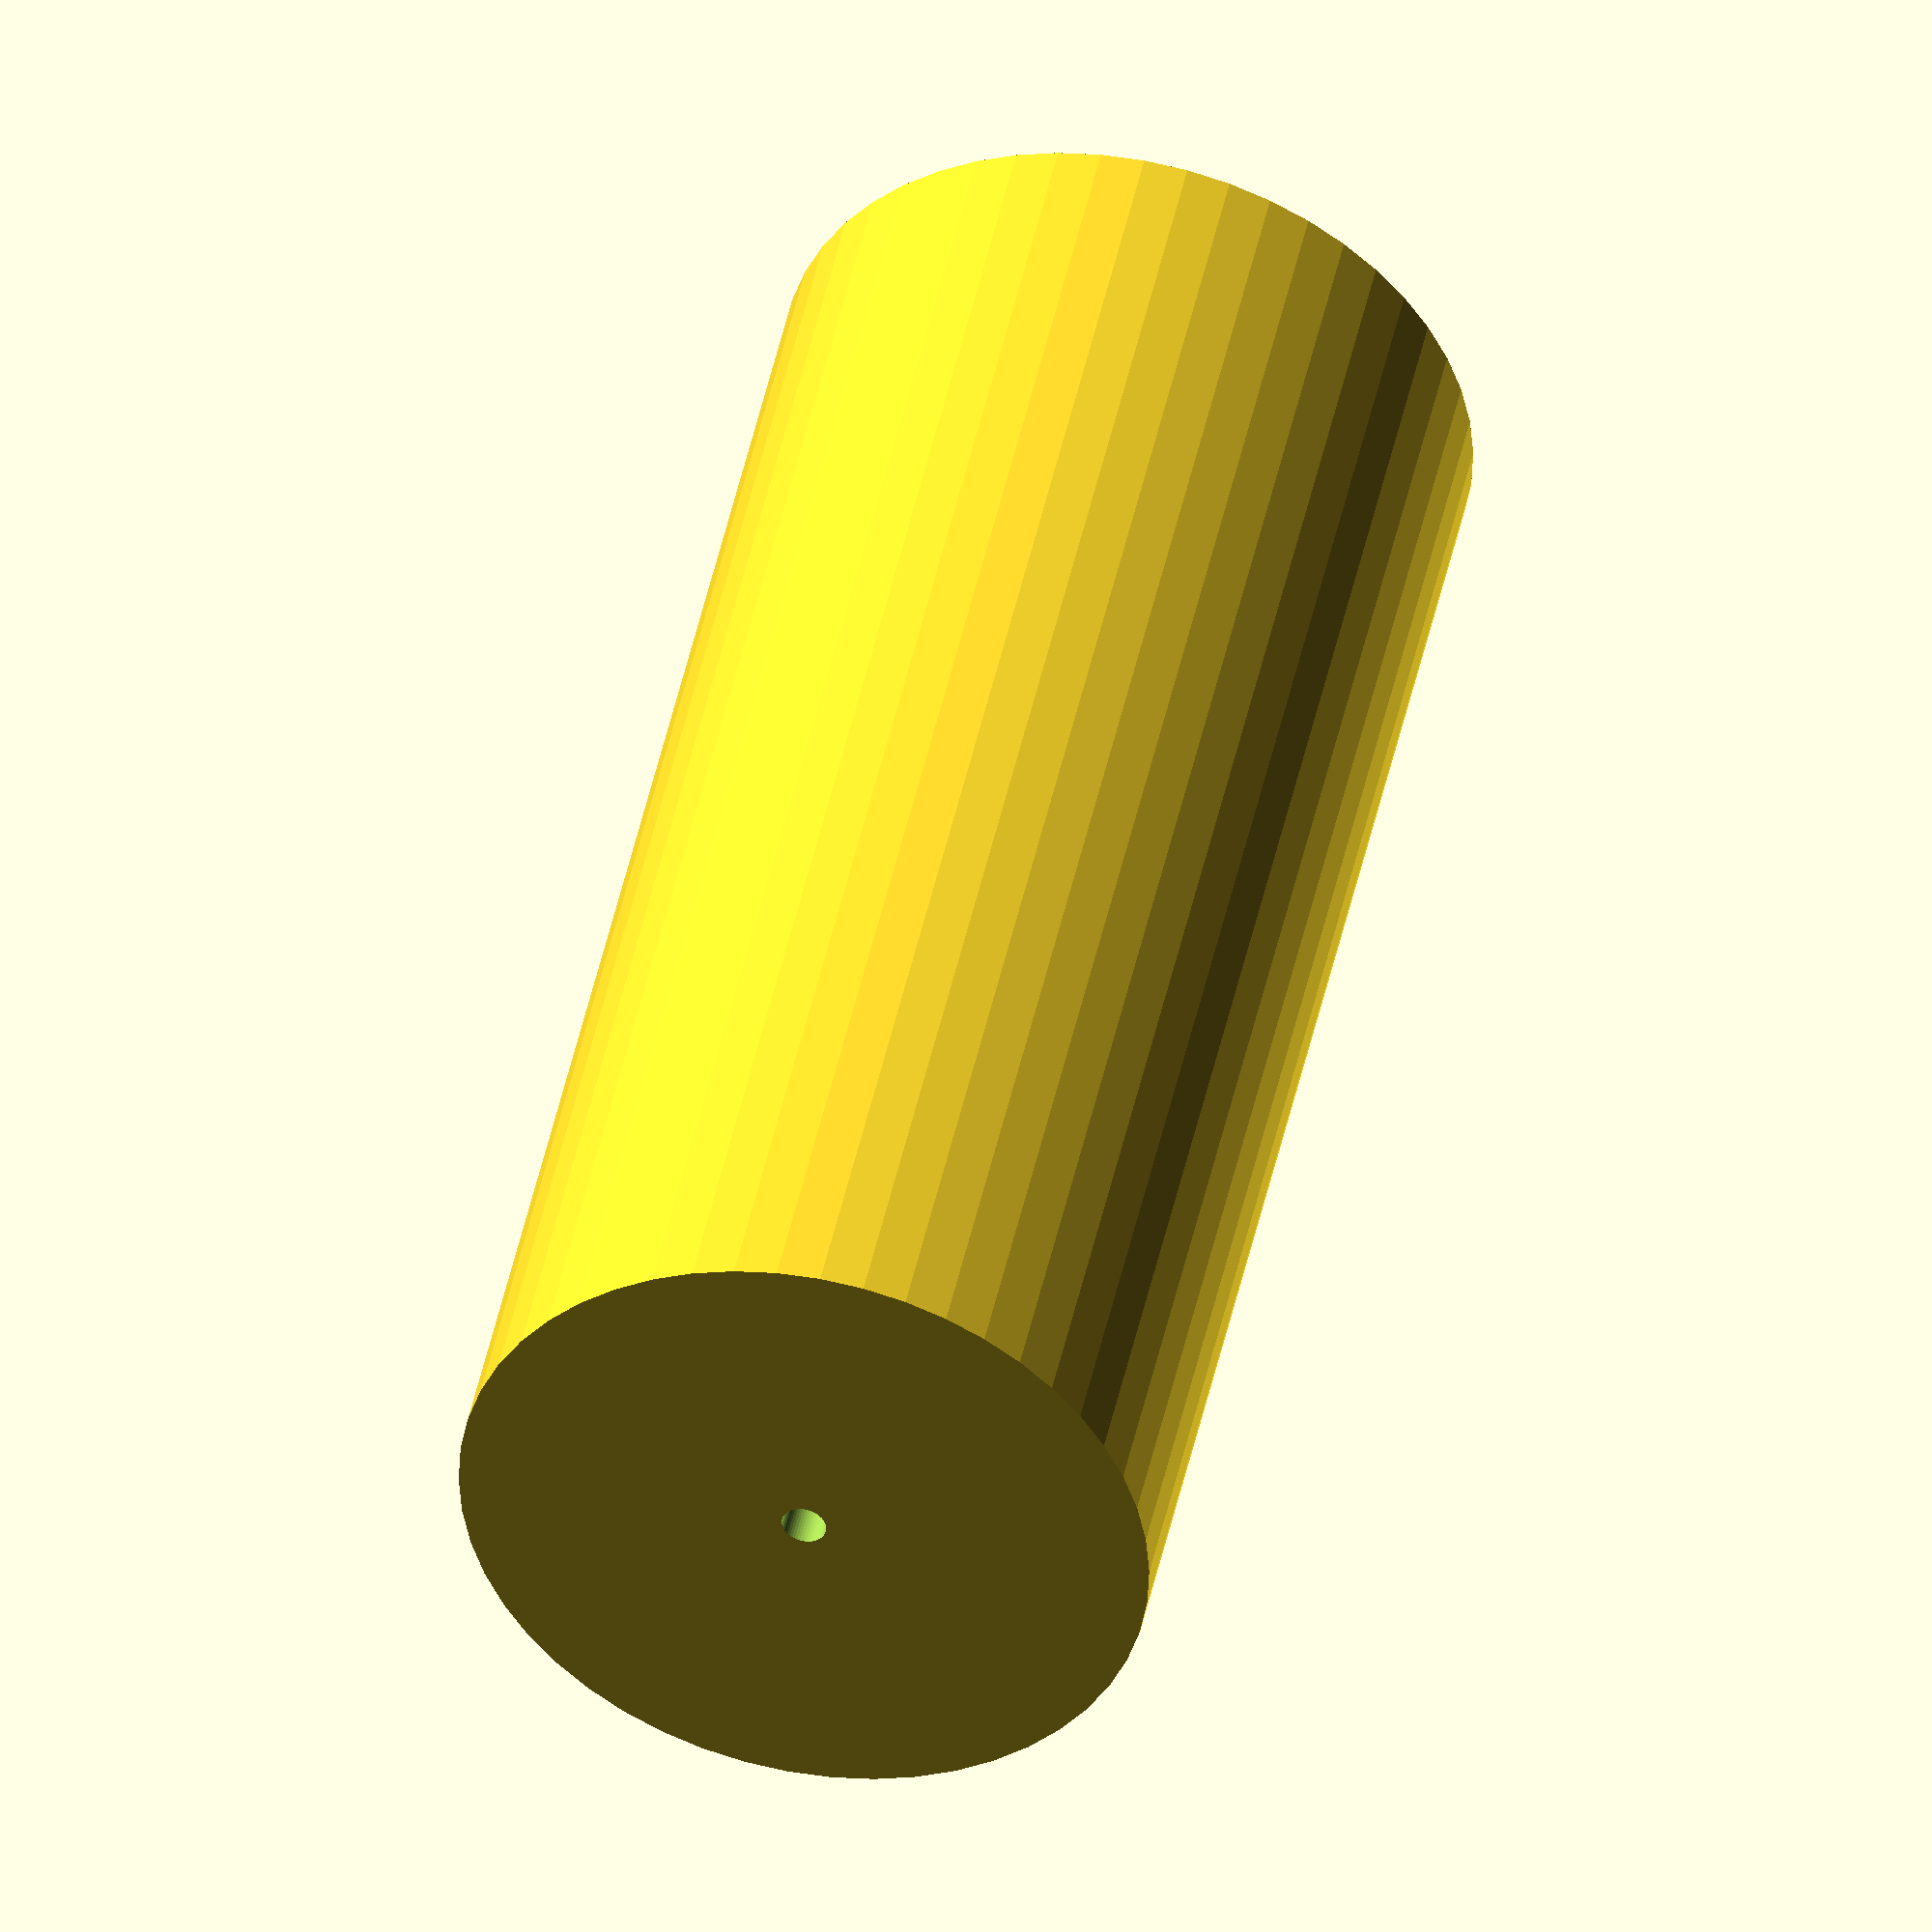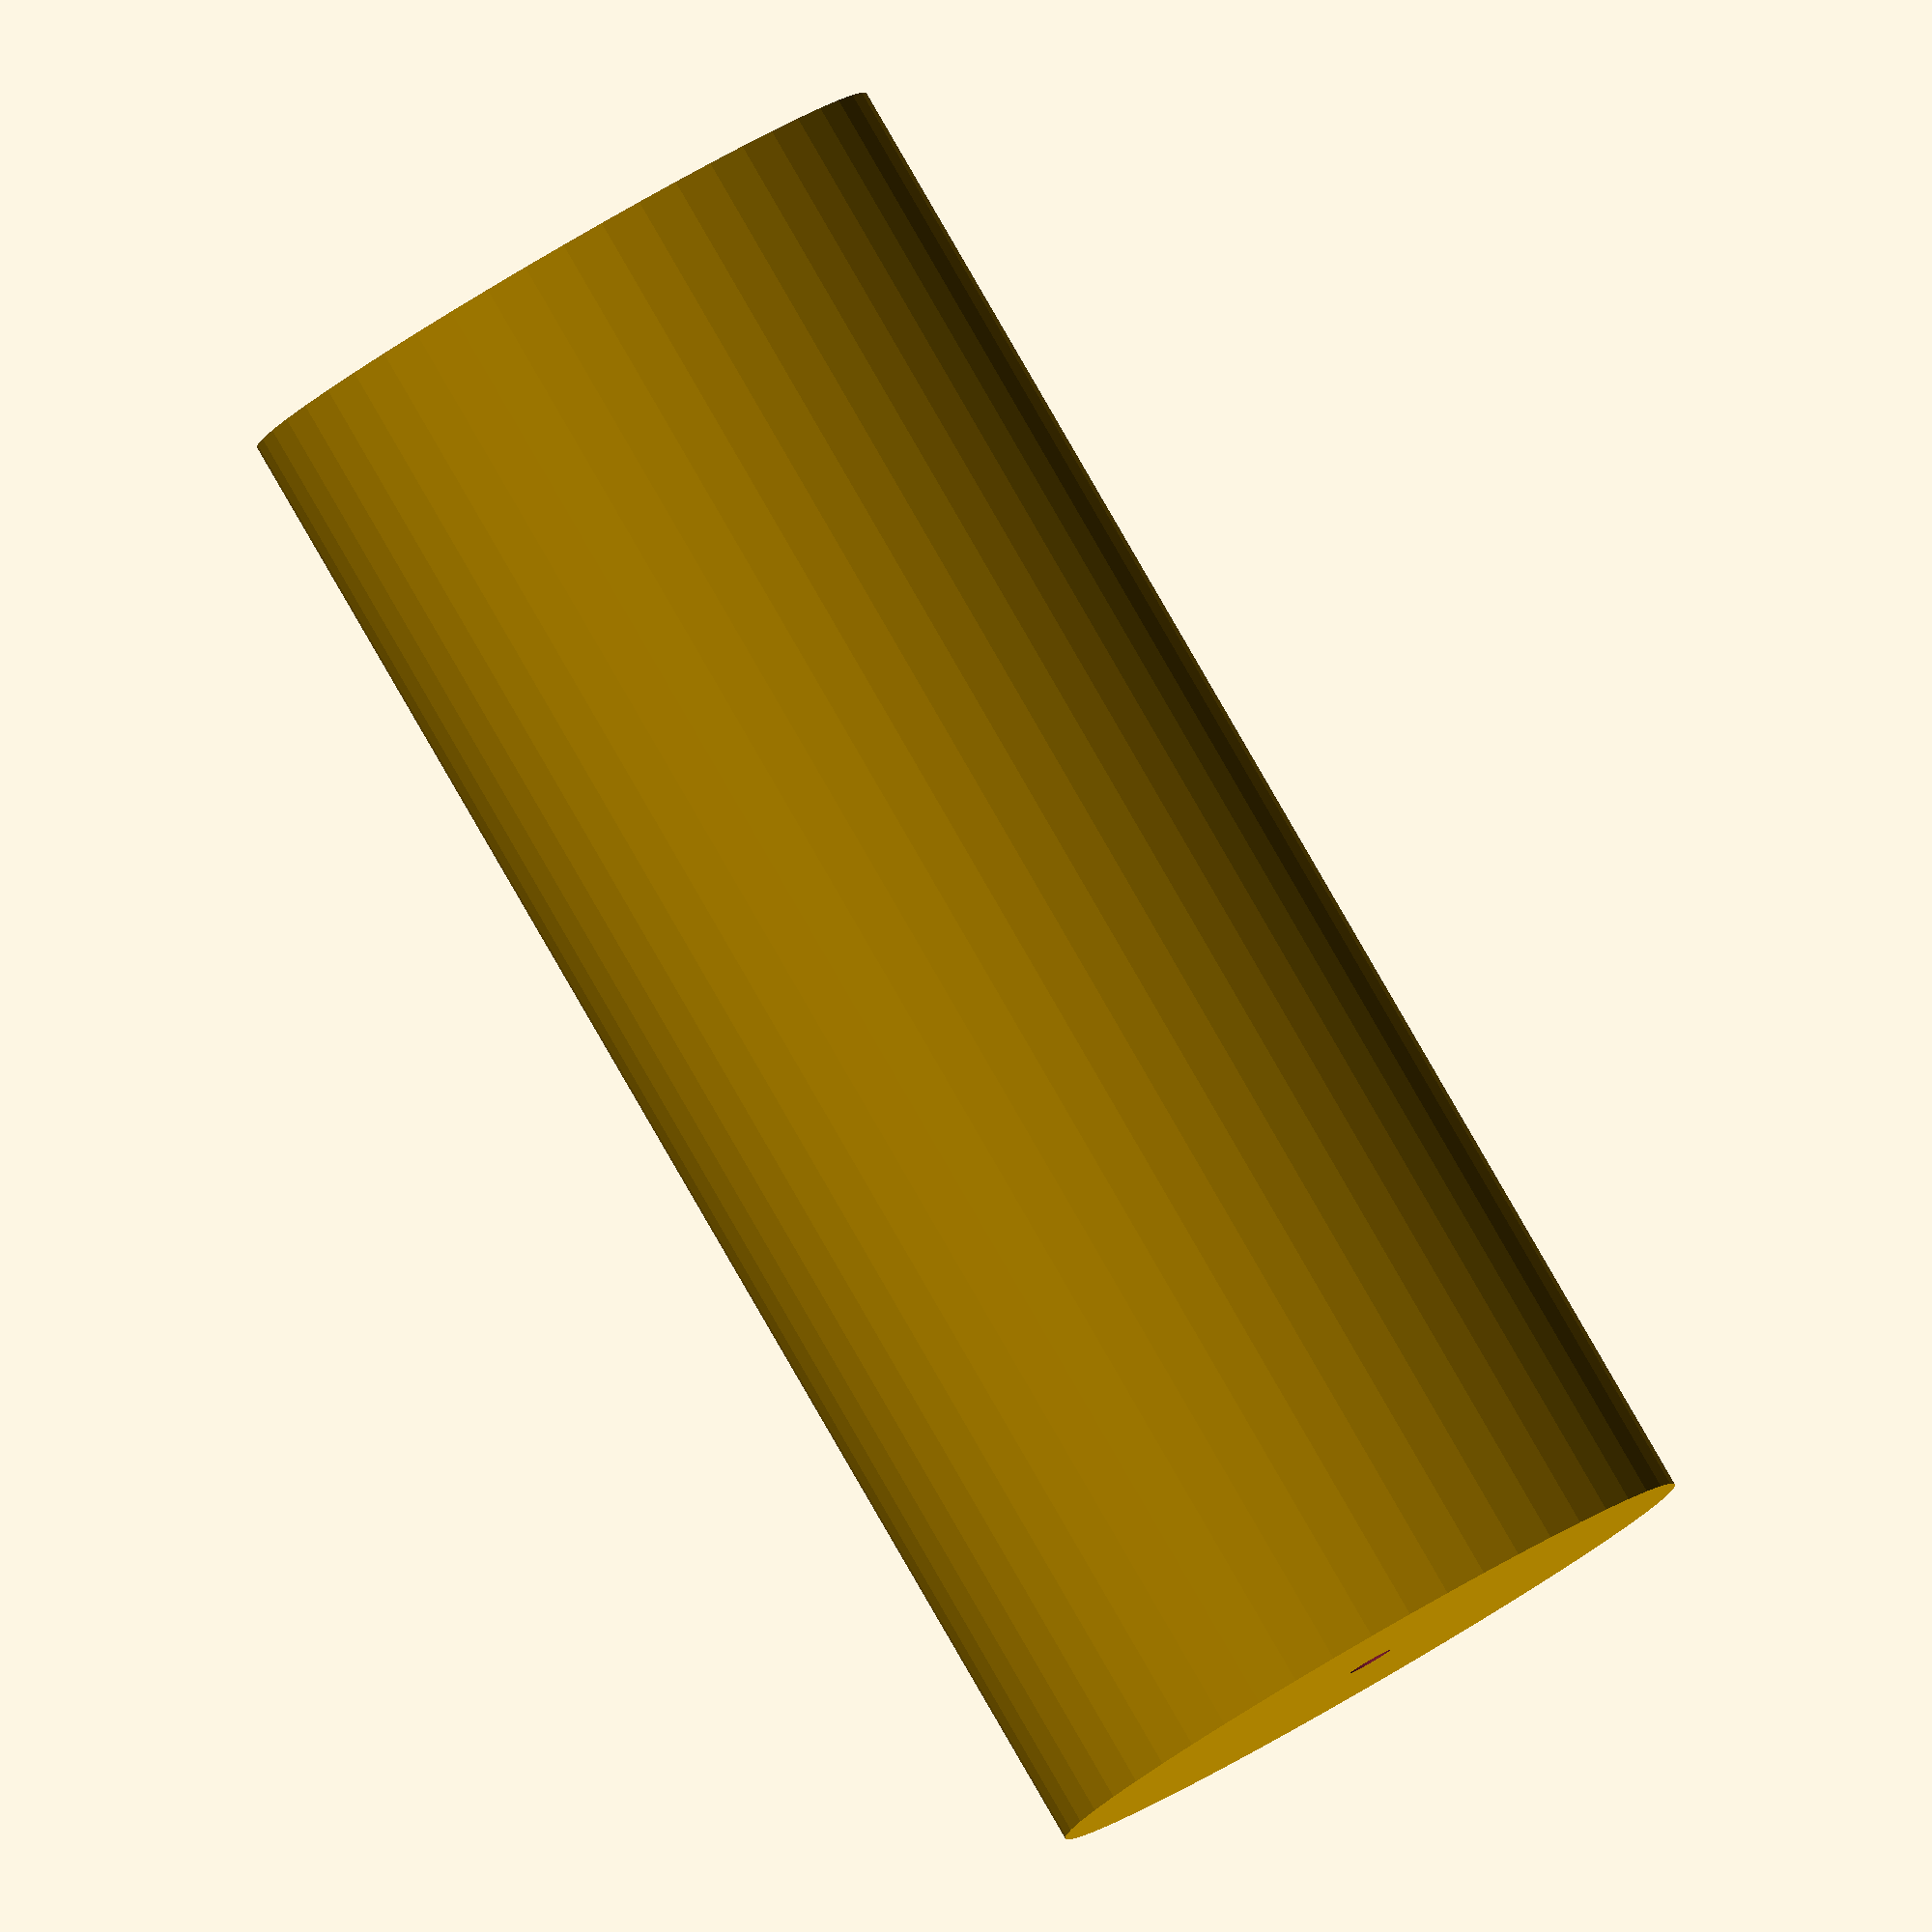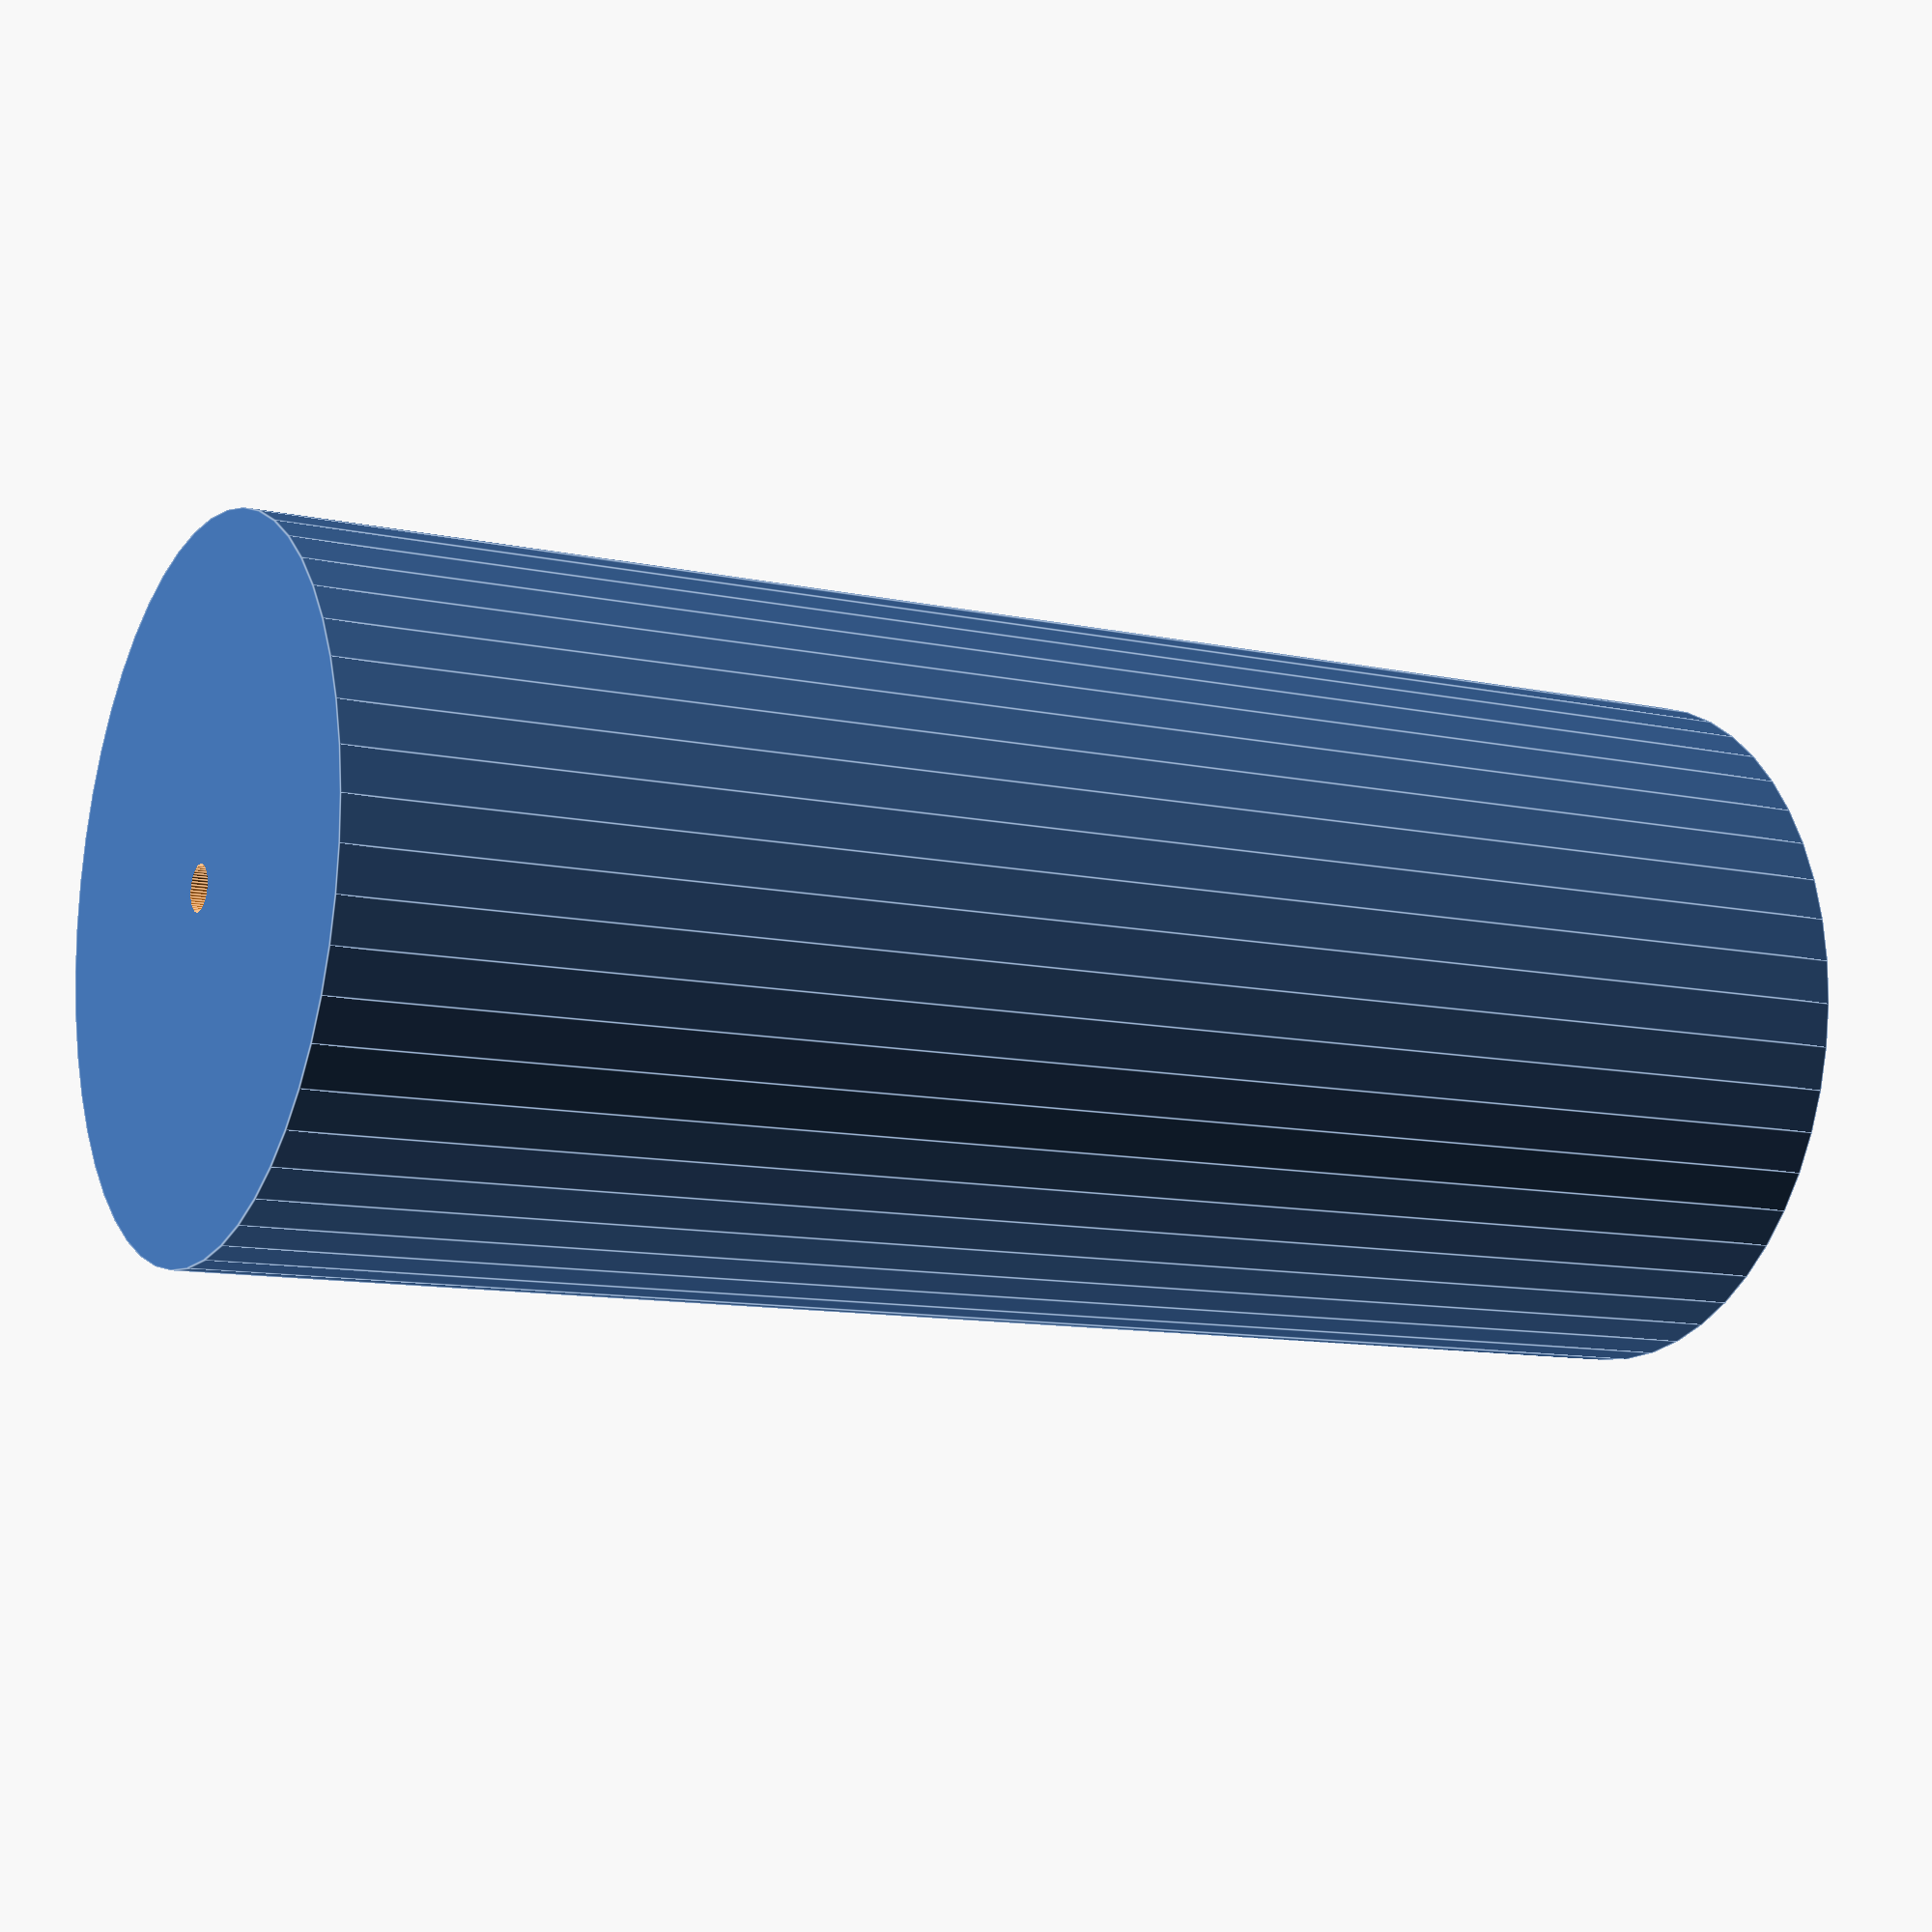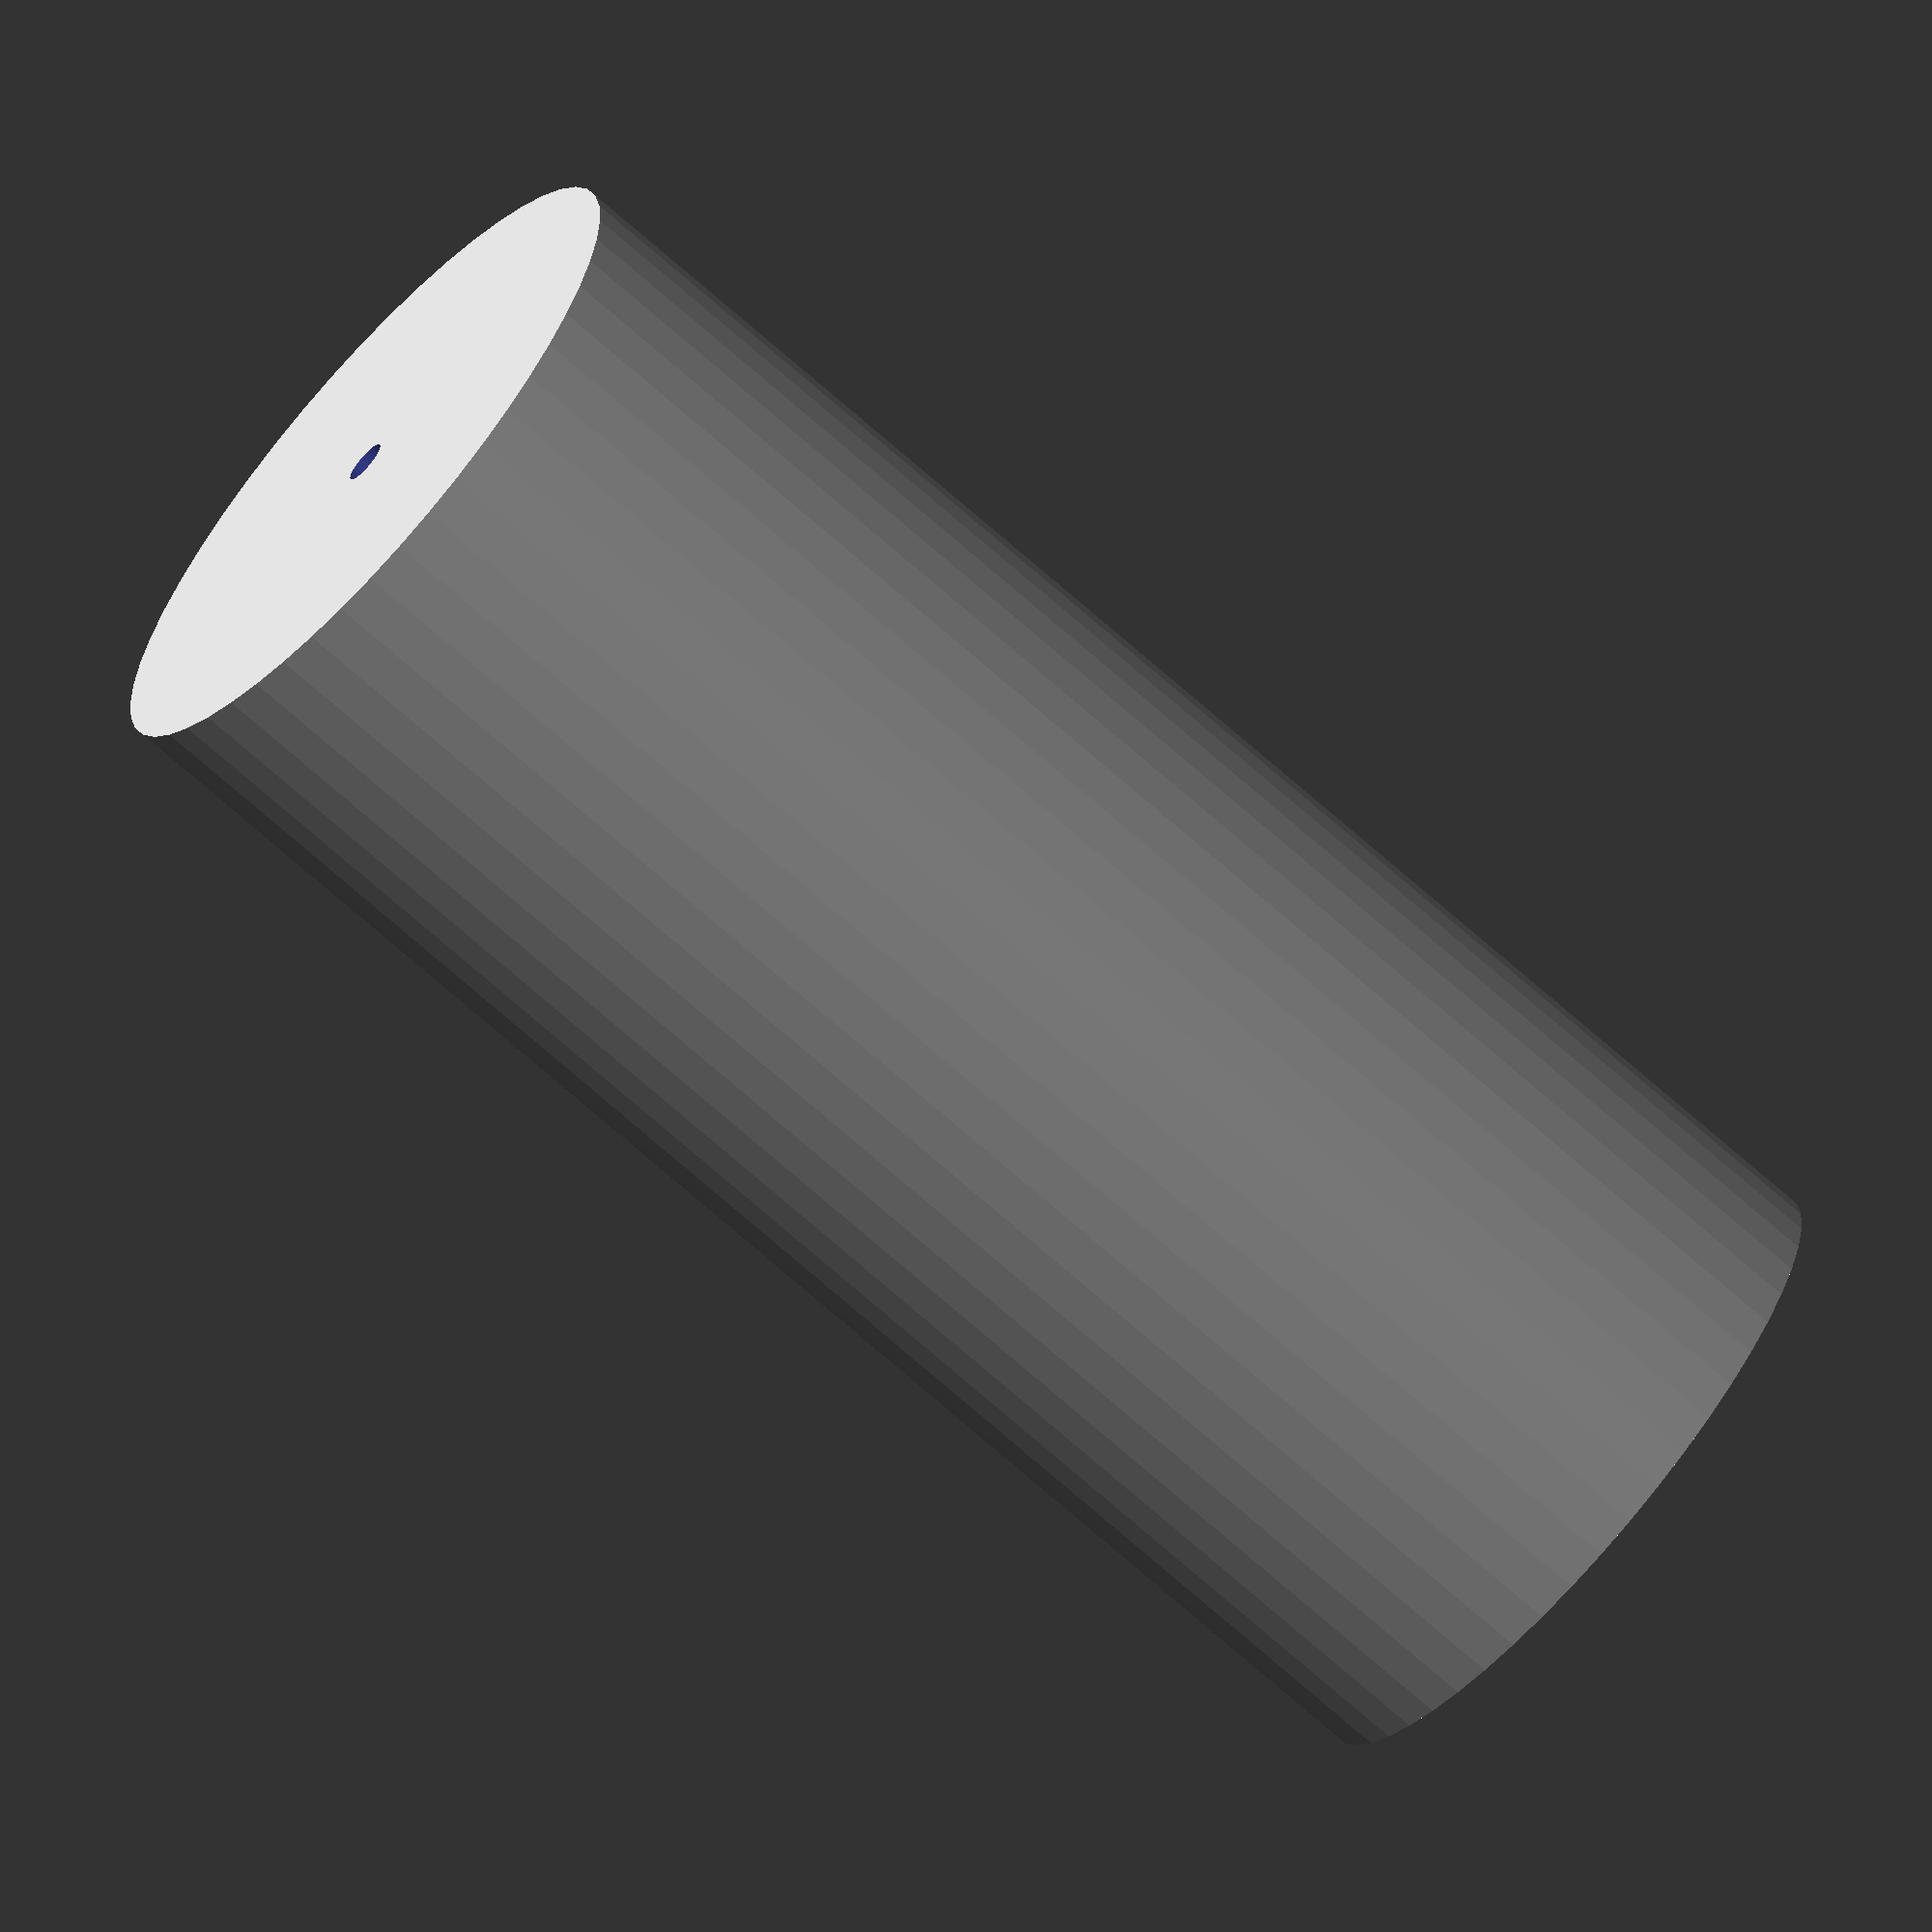
<openscad>
$fn = 50;


difference() {
	union() {
		translate(v = [0, 0, -48.0000000000]) {
			cylinder(h = 96, r = 21.0000000000);
		}
	}
	union() {
		translate(v = [0, 0, -100.0000000000]) {
			cylinder(h = 200, r = 1.3500000000);
		}
	}
}
</openscad>
<views>
elev=134.9 azim=179.1 roll=168.4 proj=o view=wireframe
elev=274.0 azim=313.5 roll=329.9 proj=o view=wireframe
elev=190.7 azim=305.7 roll=298.7 proj=p view=edges
elev=249.8 azim=333.6 roll=131.8 proj=o view=wireframe
</views>
